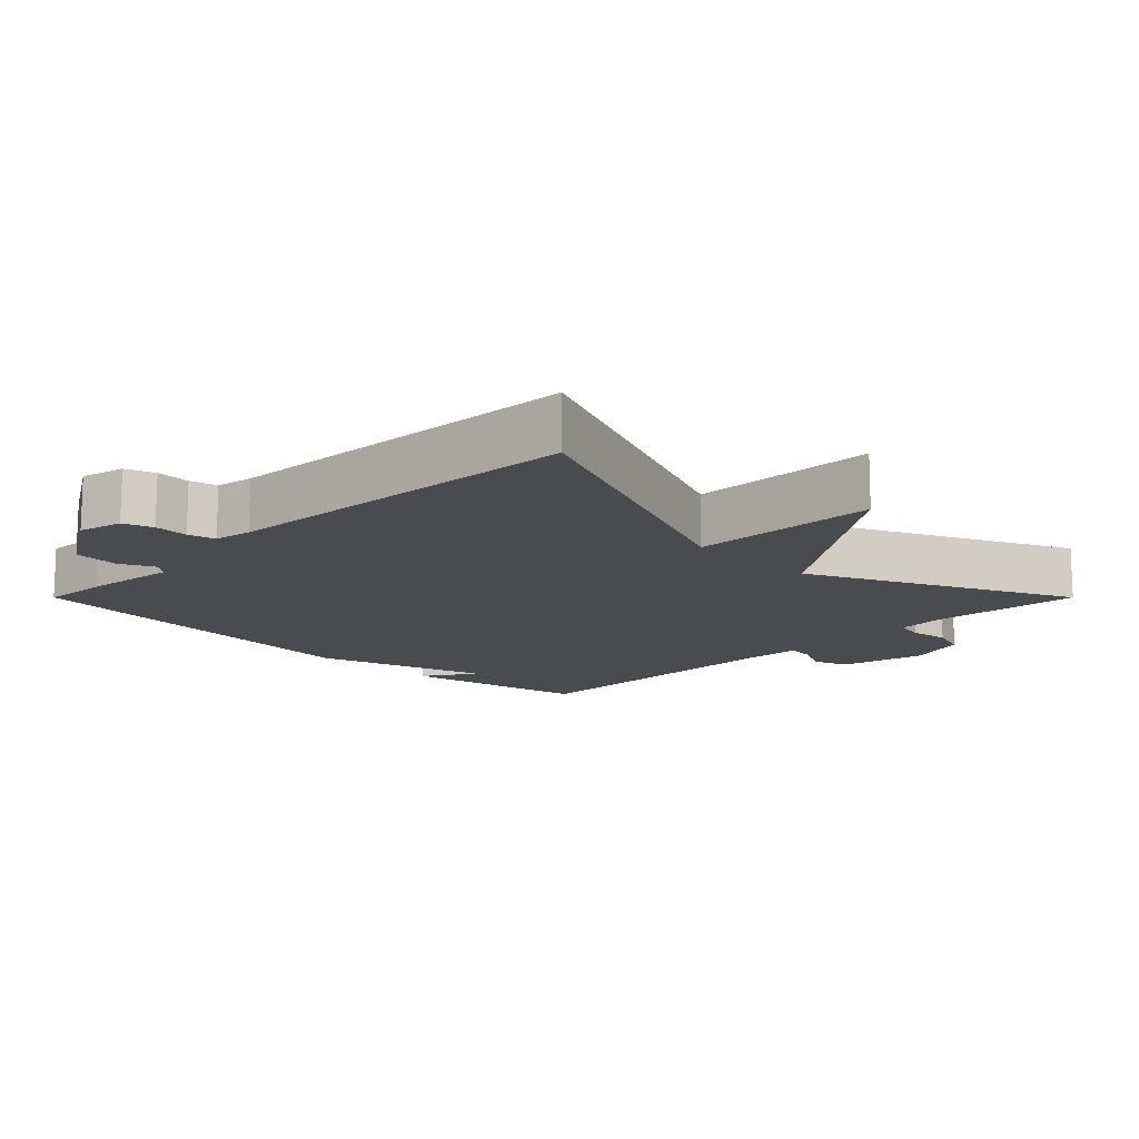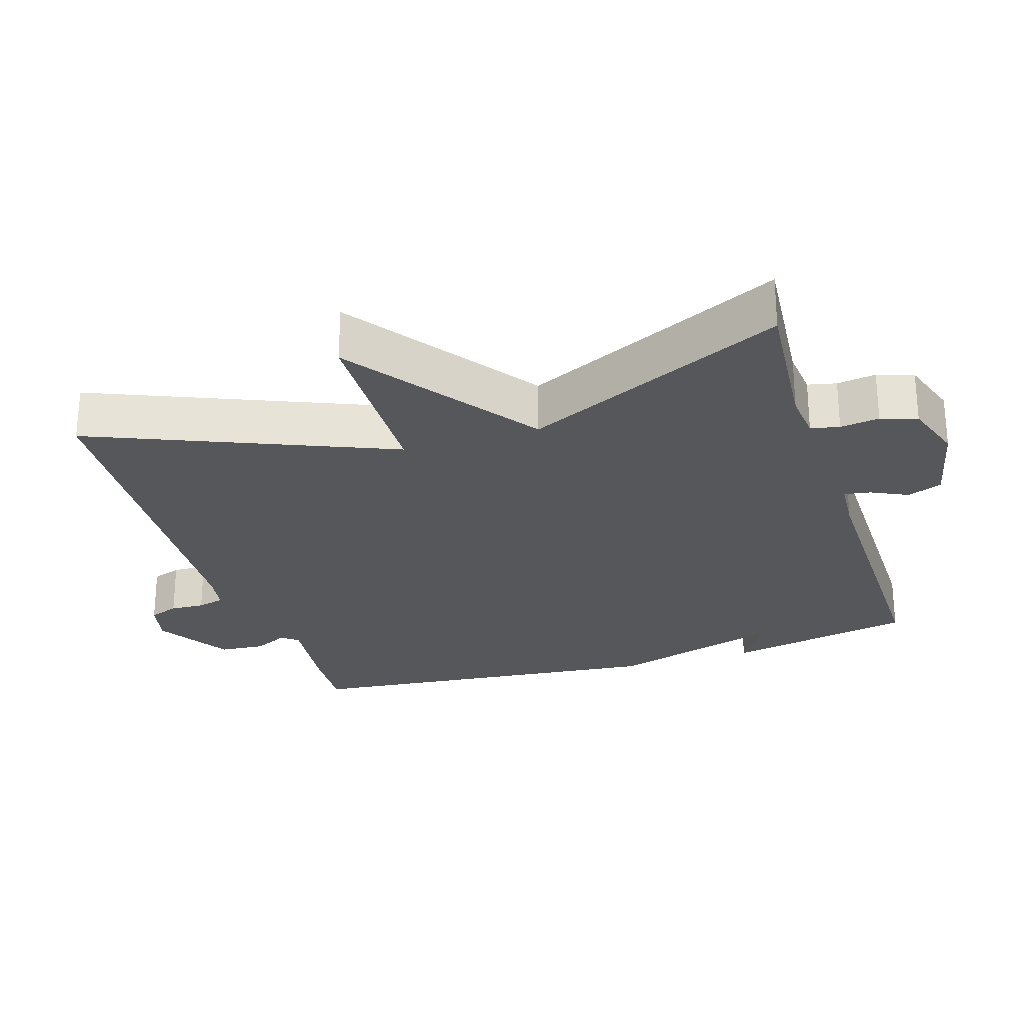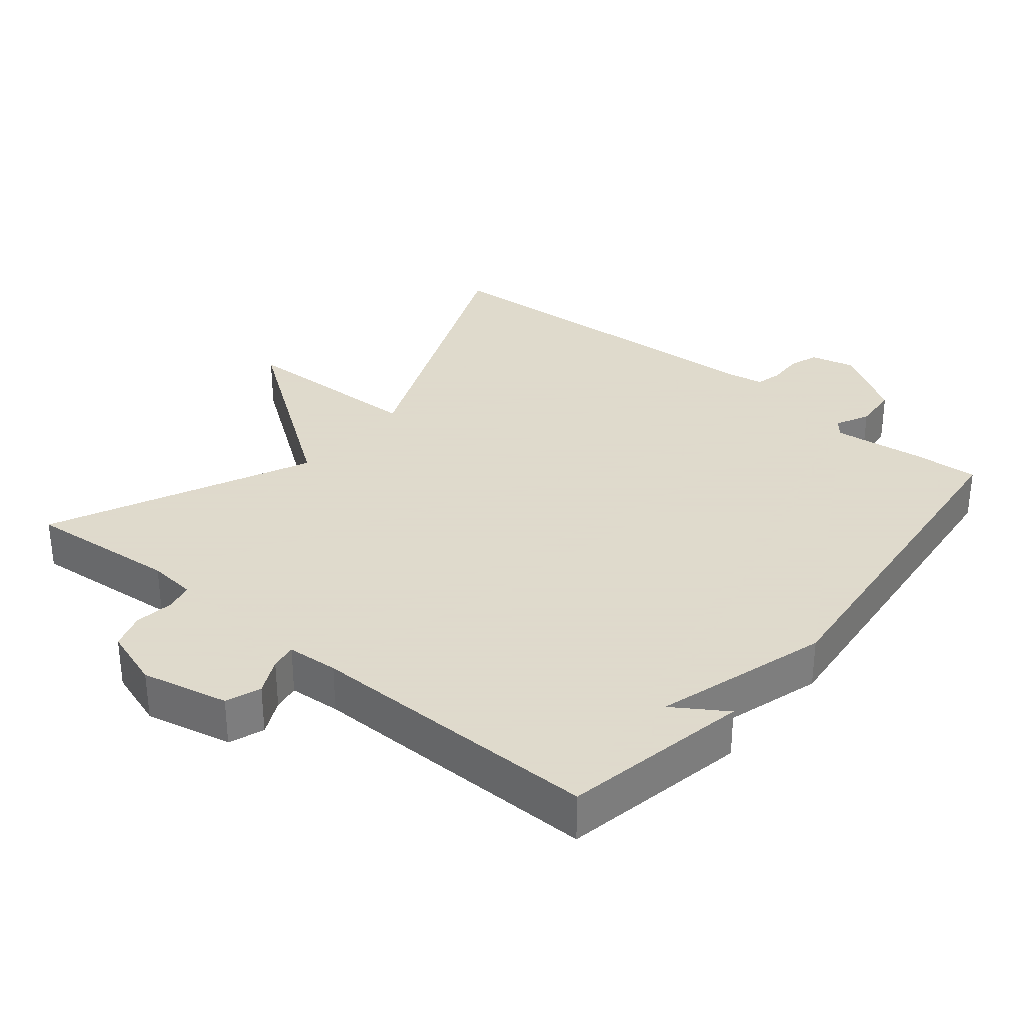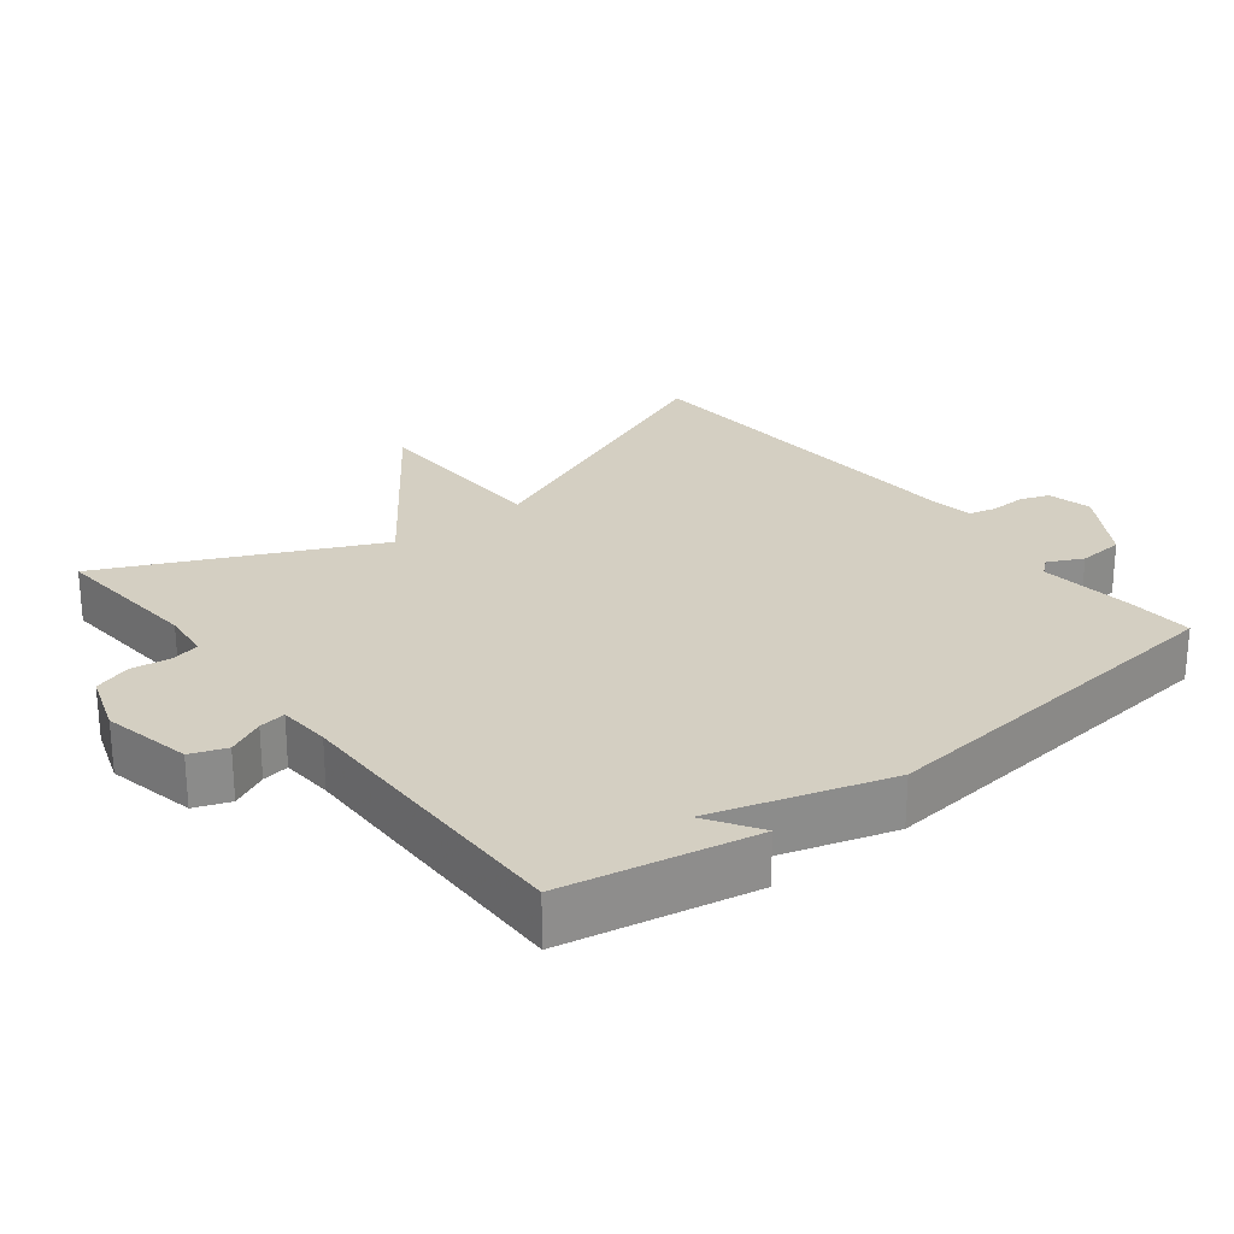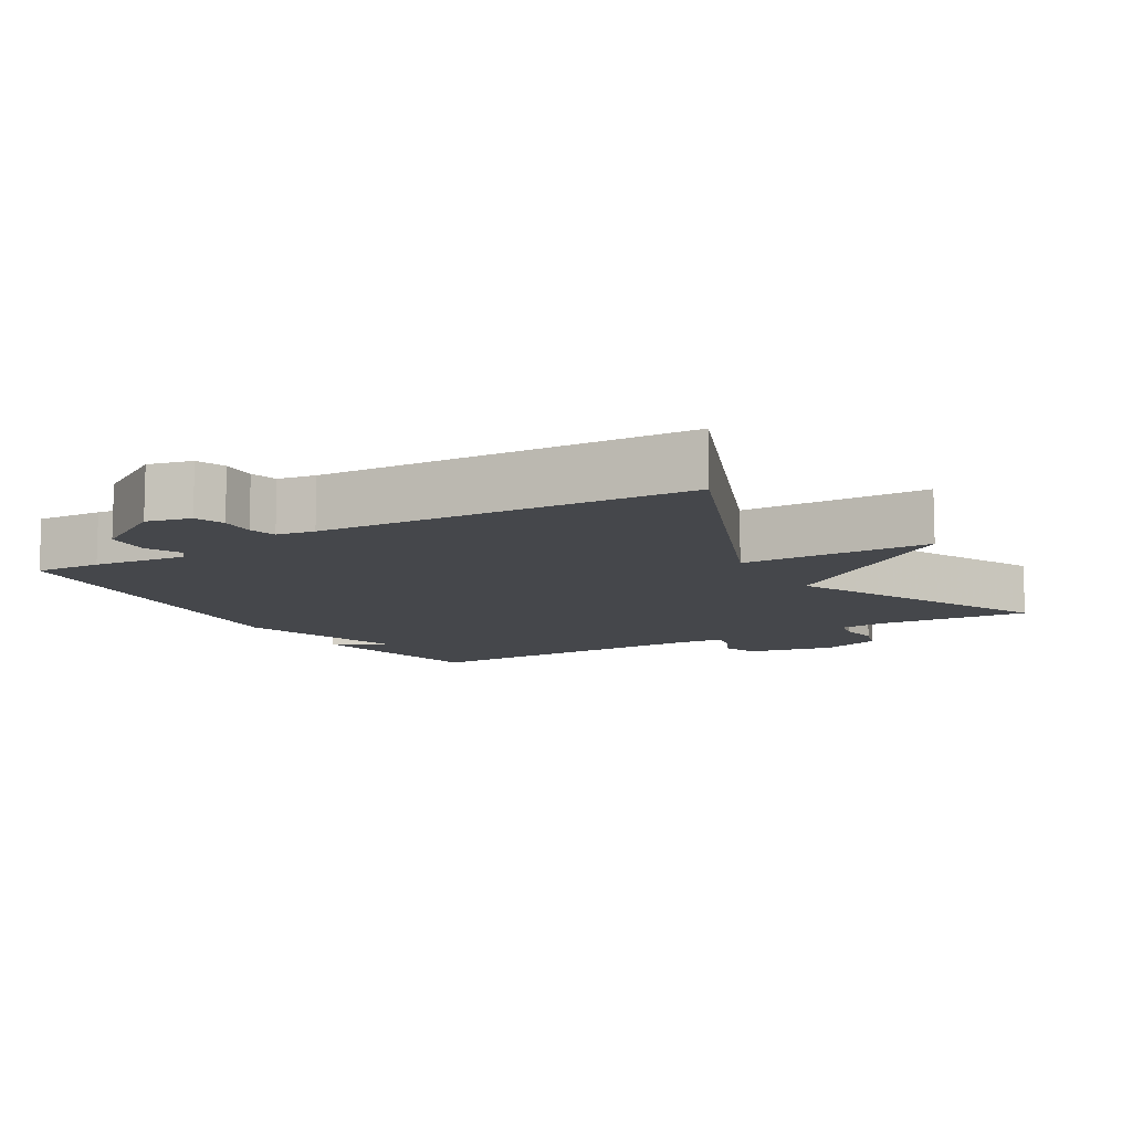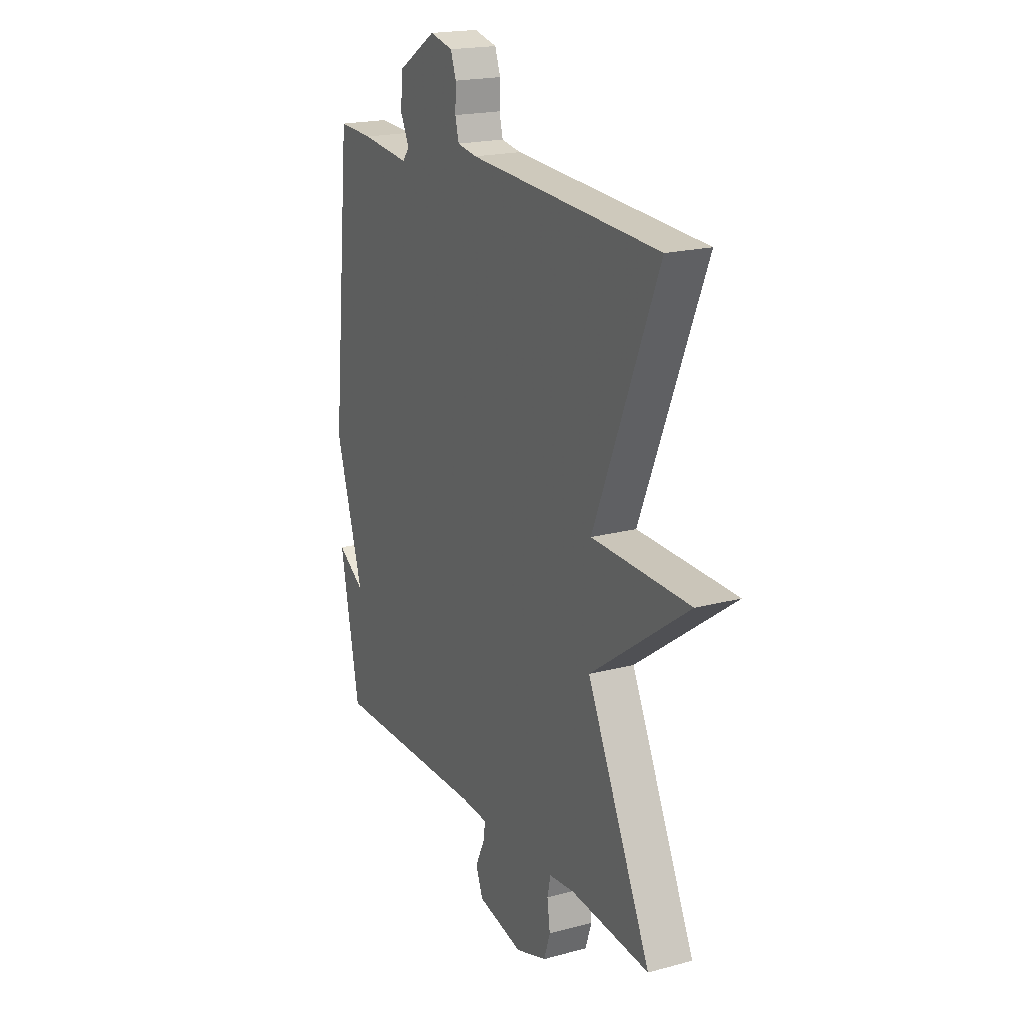
<metadata>
{"format":"obj","ext":"obj","renderer":"f3d","projection":"perspective","resolution":1024,"background":"white","views":[{"elev":-13.8,"azim":45.0,"up":"+Y"},{"elev":-26.4,"azim":107.4,"up":"+Y"},{"elev":32.4,"azim":-140.8,"up":"+Y"},{"elev":25.8,"azim":-128.2,"up":"+Y"},{"elev":-10.4,"azim":30.8,"up":"+Y"},{"elev":19.5,"azim":63.2,"up":"+Z"}]}
</metadata>
<code>
v -0.5 0.07 0.5
v -0.405 0.07 0.495
v -0.272 0.07 0.48
v -0.253 0.07 0.503
v -0.277 0.07 0.552
v -0.272 0.07 0.617
v -0.165 0.07 0.683
v -0.102 0.07 0.668
v -0.087 0.07 0.626
v -0.089 0.07 0.577
v -0.079 0.07 0.538
v -0.025 0.07 0.529
v 0.5 0.07 0.5
v 0.324 0.07 0.074
v 0.593 0.07 0.068
v 0.324 0.07 -0.126
v 0.5 0.07 -0.5
v 0.283 0.07 -0.482
v 0.214 0.07 -0.489
v 0.205 0.07 -0.53
v 0.213 0.07 -0.586
v 0.196 0.07 -0.638
v 0.11 0.07 -0.667
v -0.015 0.07 -0.64
v -0.034 0.07 -0.59
v -0.009 0.07 -0.538
v -0.003 0.07 -0.5
v -0.077 0.07 -0.495
v -0.5 0.07 -0.5
v -0.553 0.07 -0.231
v -0.477 0.07 -0.28
v -0.553 0.07 -0.031
v -0.5 0 0.5
v -0.405 0 0.495
v -0.272 0 0.48
v -0.253 0 0.503
v -0.277 0 0.552
v -0.272 0 0.617
v -0.165 0 0.683
v -0.102 0 0.668
v -0.087 0 0.626
v -0.089 0 0.577
v -0.079 0 0.538
v -0.025 0 0.529
v 0.5 0 0.5
v 0.324 0 0.074
v 0.593 0 0.068
v 0.324 0 -0.126
v 0.5 0 -0.5
v 0.283 0 -0.482
v 0.214 0 -0.489
v 0.205 0 -0.53
v 0.213 0 -0.586
v 0.196 0 -0.638
v 0.11 0 -0.667
v -0.015 0 -0.64
v -0.034 0 -0.59
v -0.009 0 -0.538
v -0.003 0 -0.5
v -0.077 0 -0.495
v -0.5 0 -0.5
v -0.553 0 -0.231
v -0.477 0 -0.28
v -0.553 0 -0.031
f 1 2 3
f 32 1 3
f 31 32 3
f 29 30 31
f 31 3 4
f 29 31 4
f 28 29 4
f 27 28 4
f 24 25 26
f 23 24 26
f 22 23 26
f 21 22 26
f 20 21 26
f 19 20 26 27
f 18 19 27 4
f 4 5 6
f 18 4 6
f 17 18 6
f 16 17 6
f 14 15 16
f 12 13 14
f 11 12 14 16
f 8 9 10
f 7 8 10
f 6 7 10
f 6 10 11
f 6 11 16
f 35 34 33
f 35 33 64
f 35 64 63
f 63 62 61
f 36 35 63
f 36 63 61
f 36 61 60
f 36 60 59
f 58 57 56
f 58 56 55
f 58 55 54
f 58 54 53
f 58 53 52
f 59 58 52 51
f 36 59 51 50
f 38 37 36
f 38 36 50
f 38 50 49
f 38 49 48
f 48 47 46
f 46 45 44
f 48 46 44 43
f 42 41 40
f 42 40 39
f 42 39 38
f 43 42 38
f 48 43 38
f 1 33 34 2
f 2 34 35 3
f 3 35 36 4
f 4 36 37 5
f 5 37 38 6
f 6 38 39 7
f 7 39 40 8
f 8 40 41 9
f 9 41 42 10
f 10 42 43 11
f 11 43 44 12
f 12 44 45 13
f 13 45 46 14
f 14 46 47 15
f 15 47 48 16
f 16 48 49 17
f 17 49 50 18
f 18 50 51 19
f 19 51 52 20
f 20 52 53 21
f 21 53 54 22
f 22 54 55 23
f 23 55 56 24
f 24 56 57 25
f 25 57 58 26
f 26 58 59 27
f 27 59 60 28
f 28 60 61 29
f 29 61 62 30
f 30 62 63 31
f 31 63 64 32
f 32 64 33 1

</code>
